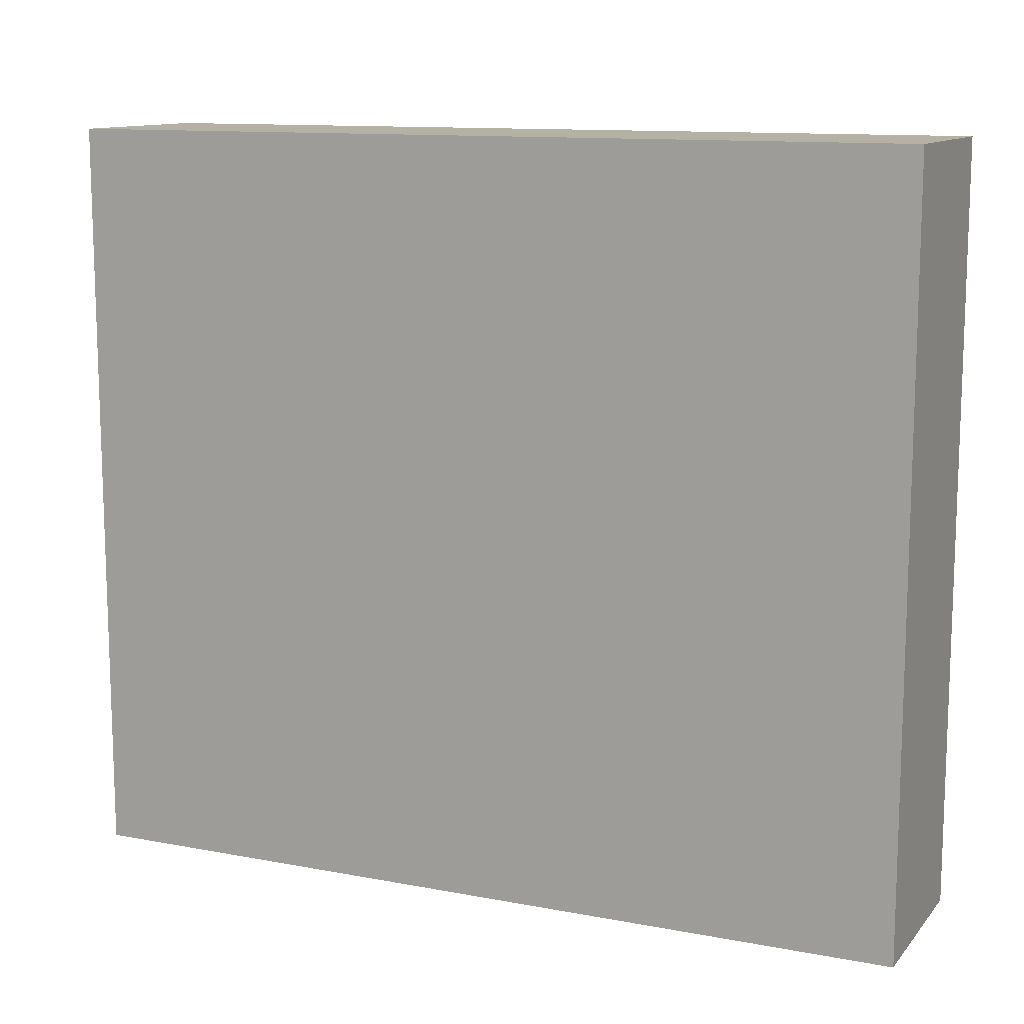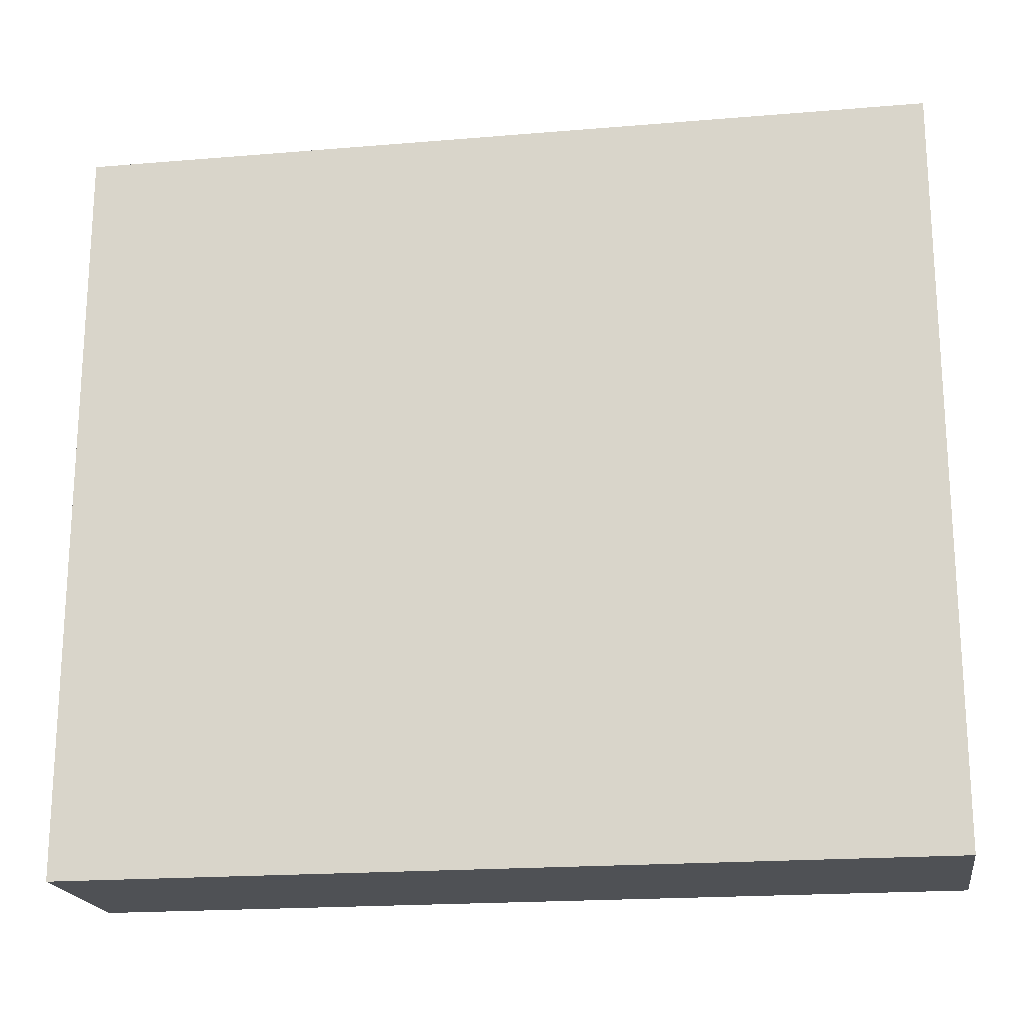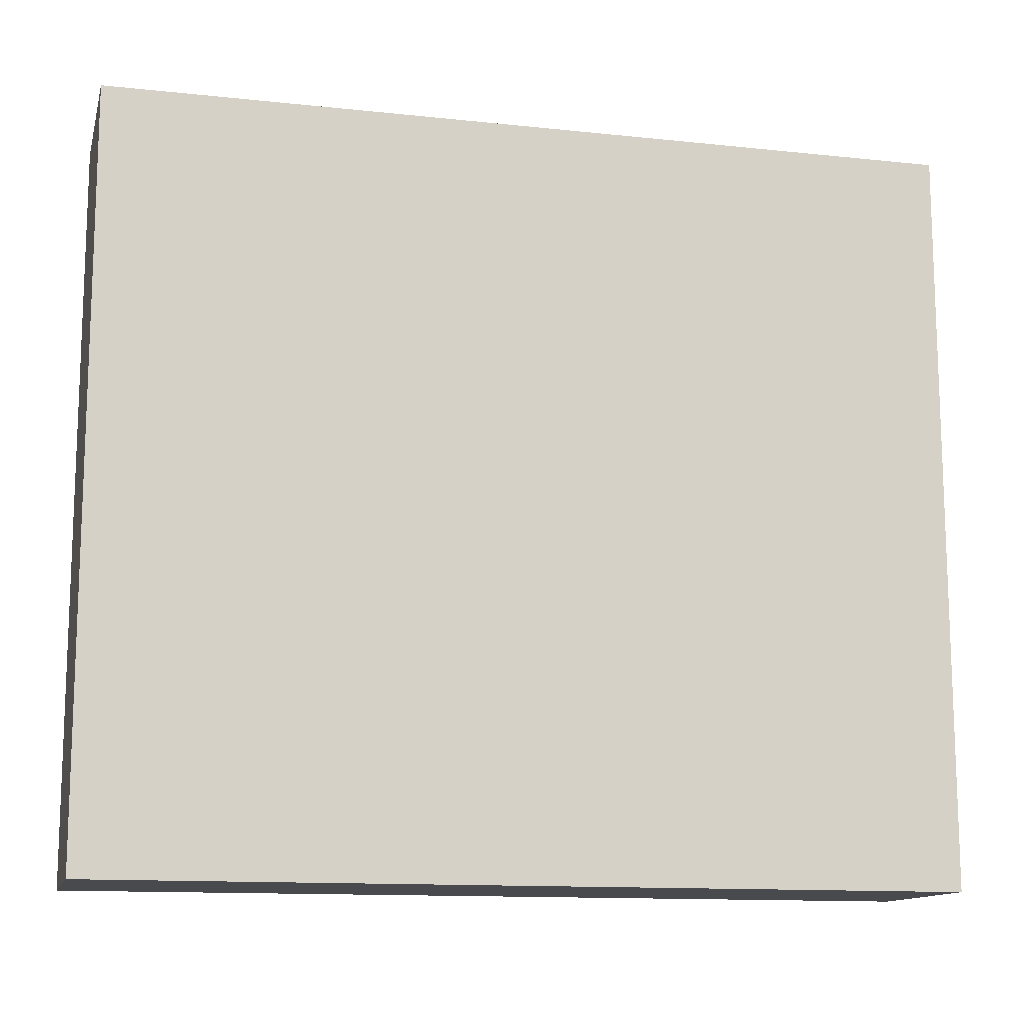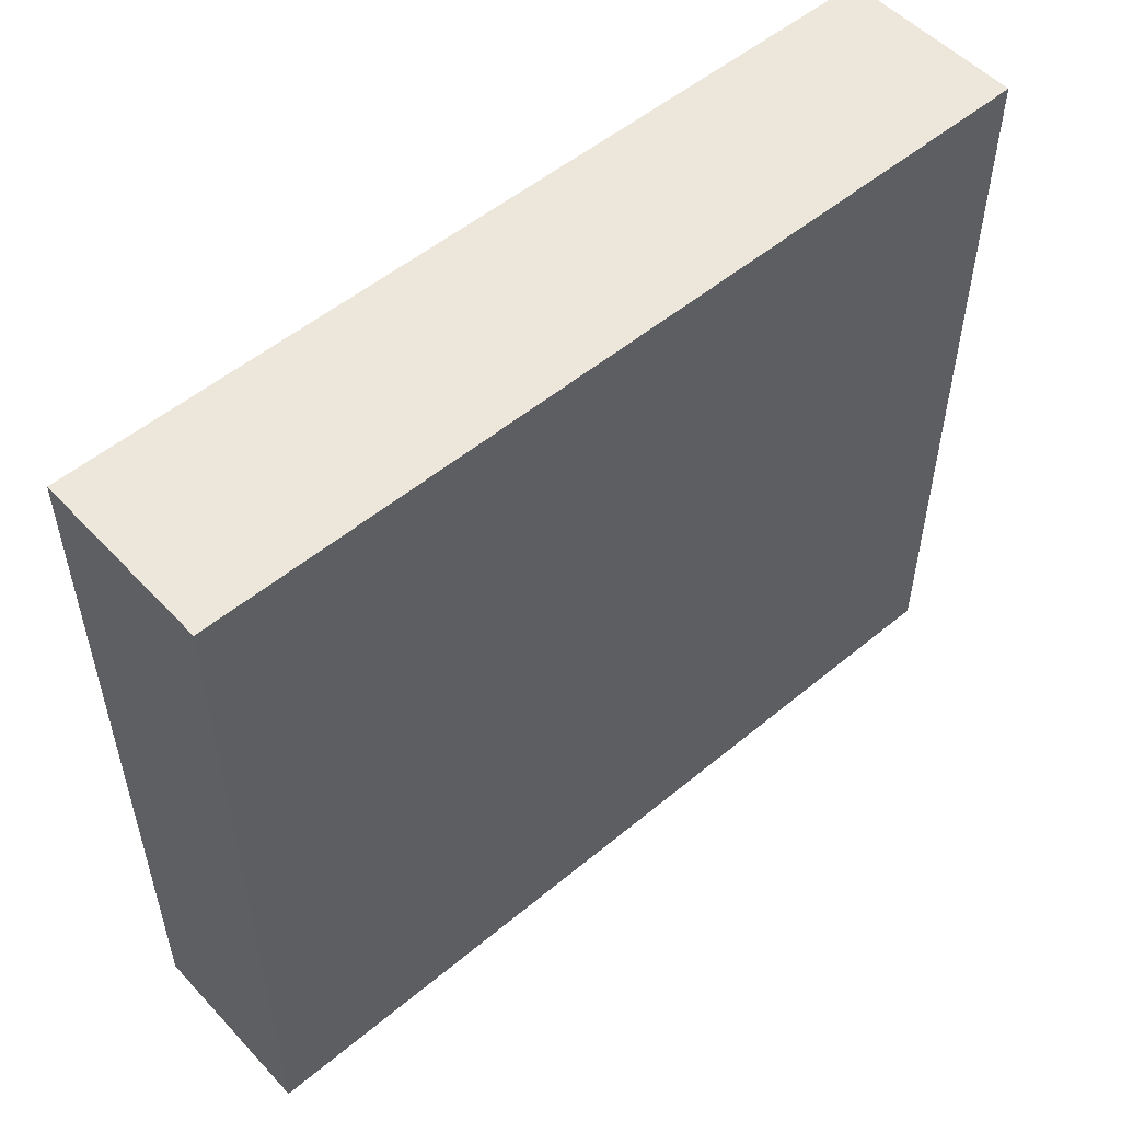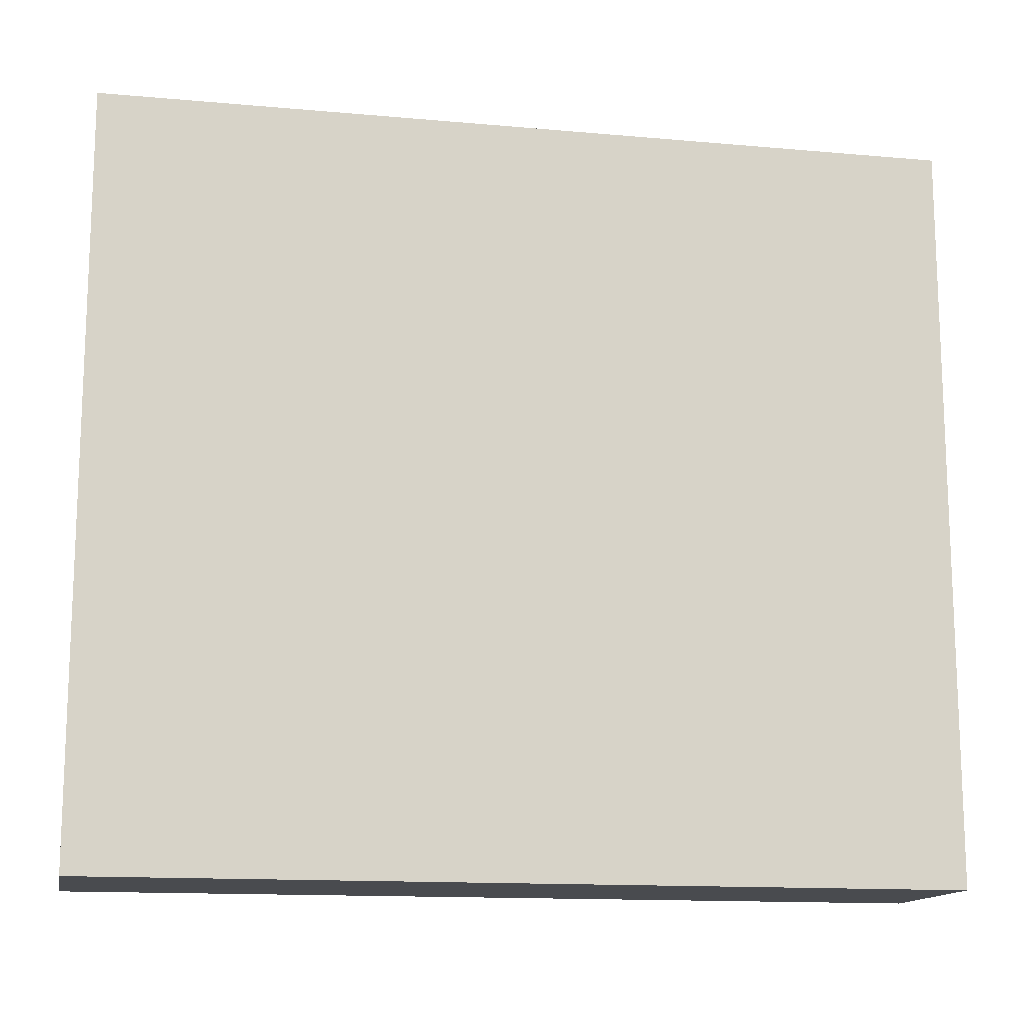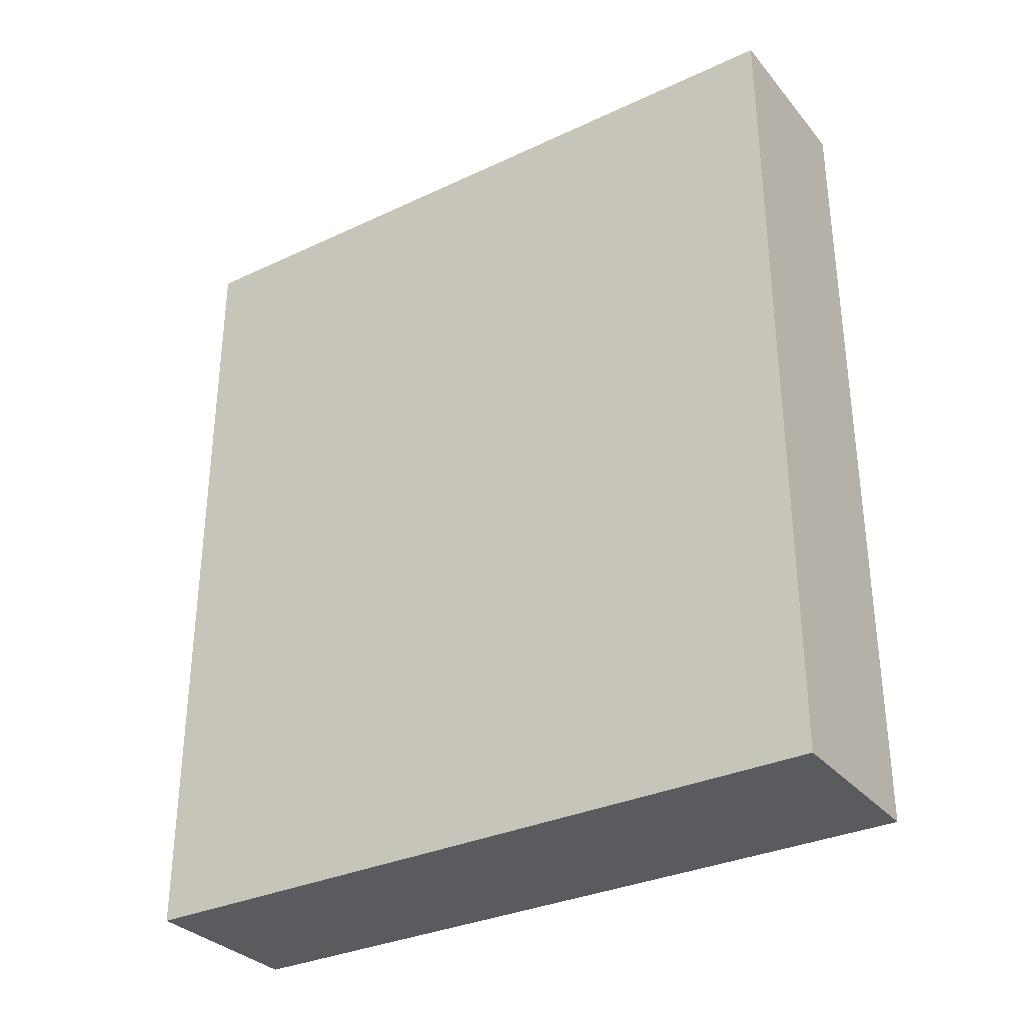
<metadata>
{"format":"obj","ext":"obj","renderer":"f3d","projection":"perspective","resolution":1024,"background":"white","views":[{"elev":11.9,"azim":-65.7,"up":"+Z"},{"elev":-19.5,"azim":98.9,"up":"+Z"},{"elev":-12.9,"azim":-103.8,"up":"+Z"},{"elev":52.8,"azim":48.3,"up":"+Z"},{"elev":-14.0,"azim":-101.2,"up":"+Z"},{"elev":-32.2,"azim":-56.8,"up":"+Y"}]}
</metadata>
<code>
g Dop-6
v -3.5 0 14.5
v -3.5 0 -14.5
v -3.5 1 13.5
v -3.5 1 -13.5
v -3.5 4 13.5
v -3.5 4 -13.5
v -3.5 9 13.5
v -3.5 9 -13.5
v -3.5 14 9.5
v -3.5 14 -7.5
v -3.5 15 9.5
v -3.5 15 -7.5
v -3.5 18 5.5
v -3.5 18 -4.5
v -3.5 19 5.5
v -3.5 19 -4.5
v -3.5 22 8.5
v -3.5 22 -8.5
v -3.5 23 8.5
v -3.5 23 -8.5
v -3.5 25 6.5
v -3.5 25 -3.5
v -3.5 26 6.5
v -3.5 26 -3.5
v -3.5 30 12.5
v -3.5 30 11.5
v -3.5 30 10.5
v -3.5 30 8.5
v -3.5 31 12.5
v -3.5 31 11.5
v -3.5 31 10.5
v -3.5 31 8.5
v -3.5 32 13.5
v -3.5 32 -13.5
v -3.5 33 14.5
v -3.5 33 -14.5
v 3.5 0 14.5
v 3.5 0 -14.5
v 3.5 1 13.5
v 3.5 1 -13.5
v 3.5 4 13.5
v 3.5 4 -13.5
v 3.5 9 13.5
v 3.5 9 -13.5
v 3.5 32 13.5
v 3.5 32 -13.5
v 3.5 33 14.5
v 3.5 33 -14.5
v -3.5 0 14.5
v -3.5 33 14.5
v -2.5 0 14.5
v -2.5 33 14.5
v 2.5 0 14.5
v 2.5 33 14.5
v 3.5 0 14.5
v 3.5 33 14.5
v -3.5 0 -14.5
v -3.5 33 -14.5
v 3.5 0 -14.5
v 3.5 33 -14.5
v -3.5 0 14.5
v -2.5 0 14.5
v 2.5 0 14.5
v 3.5 0 14.5
v -2.5 0 -13.5
v 2.5 0 -13.5
v -3.5 0 -14.5
v 3.5 0 -14.5
v -3.5 33 14.5
v -2.5 33 14.5
v 2.5 33 14.5
v 3.5 33 14.5
v -2.5 33 -13.5
v 2.5 33 -13.5
v -3.5 33 -14.5
v 3.5 33 -14.5
f 3 2 1
f 4 2 3
f 5 3 1
f 5 4 3
f 6 2 4
f 6 4 5
f 7 5 1
f 7 6 5
f 8 2 6
f 8 6 7
f 9 8 7
f 10 8 9
f 11 9 7
f 11 10 9
f 12 8 10
f 12 10 11
f 13 12 11
f 14 12 13
f 15 13 11
f 15 14 13
f 16 12 14
f 16 14 15
f 17 15 11
f 17 16 15
f 18 8 12
f 18 16 17
f 18 12 16
f 19 17 11
f 19 18 17
f 20 8 18
f 20 18 19
f 21 20 19
f 22 20 21
f 23 21 19
f 23 22 21
f 24 20 22
f 24 22 23
f 25 11 7
f 25 19 11
f 25 24 23
f 25 23 19
f 26 24 25
f 27 24 26
f 28 24 27
f 29 25 7
f 29 26 25
f 30 27 26
f 30 26 29
f 31 28 27
f 31 27 30
f 32 24 28
f 32 28 31
f 33 7 1
f 33 31 30
f 33 32 31
f 33 29 7
f 33 30 29
f 34 24 32
f 34 32 33
f 34 2 8
f 34 8 20
f 34 20 24
f 35 33 1
f 35 34 33
f 36 2 34
f 36 34 35
f 37 38 39
f 39 38 40
f 37 39 41
f 39 40 41
f 40 38 42
f 41 40 42
f 37 41 43
f 41 42 43
f 42 38 44
f 43 42 44
f 37 43 45
f 43 44 45
f 44 38 46
f 45 44 46
f 37 45 47
f 45 46 47
f 46 38 48
f 47 46 48
f 51 50 49
f 52 50 51
f 53 52 51
f 54 52 53
f 55 54 53
f 56 54 55
f 57 58 59
f 59 58 60
f 65 62 61
f 65 63 62
f 66 64 63
f 66 63 65
f 67 65 61
f 67 66 65
f 68 64 66
f 68 66 67
f 69 70 73
f 70 71 73
f 71 72 74
f 73 71 74
f 69 73 75
f 73 74 75
f 74 72 76
f 75 74 76

</code>
